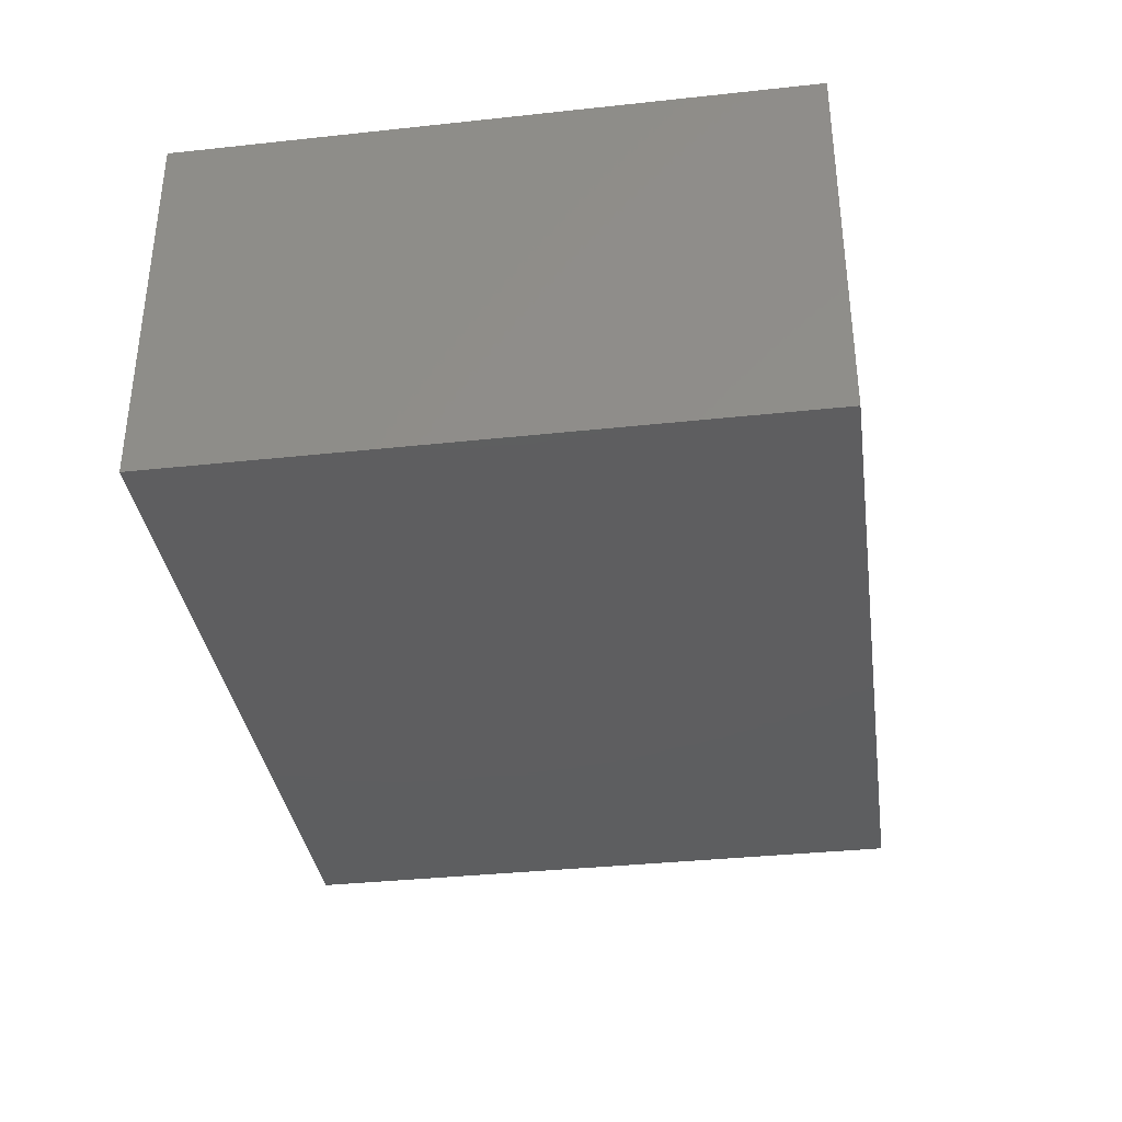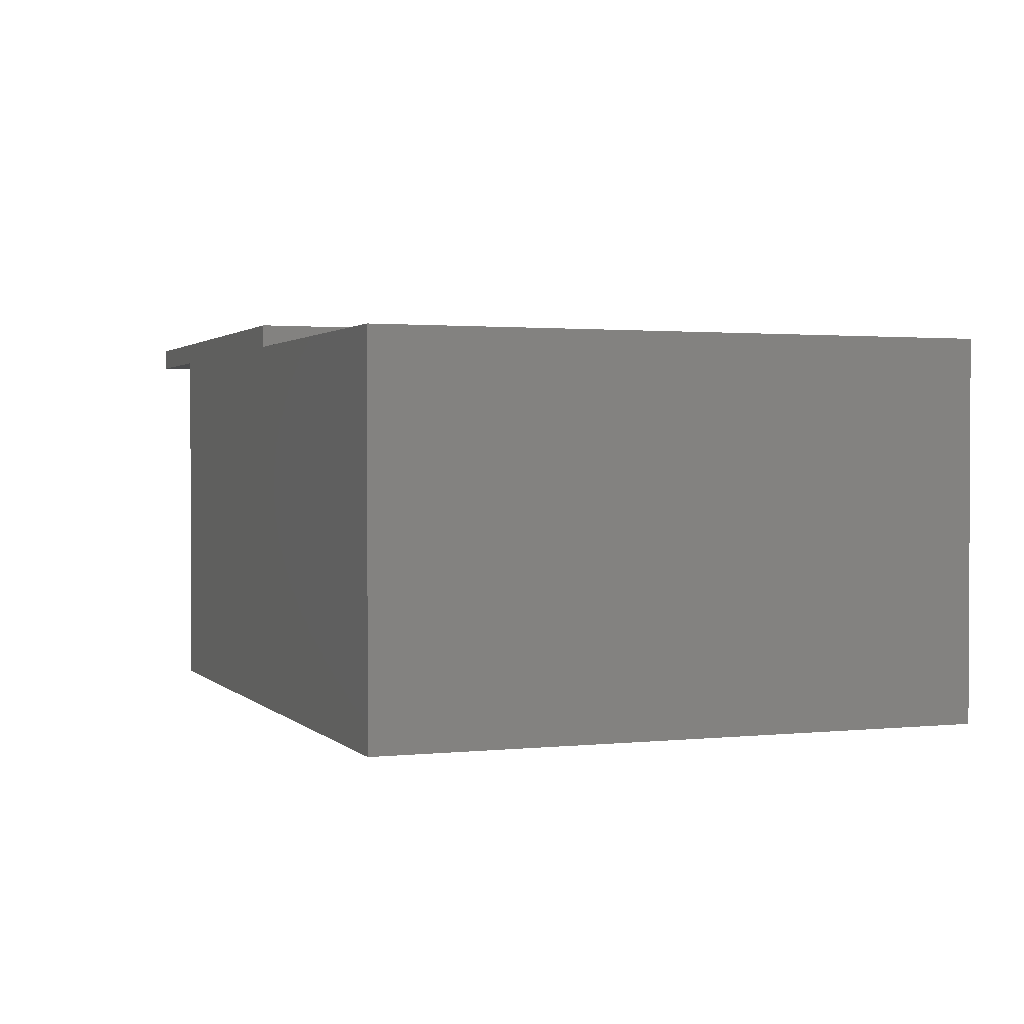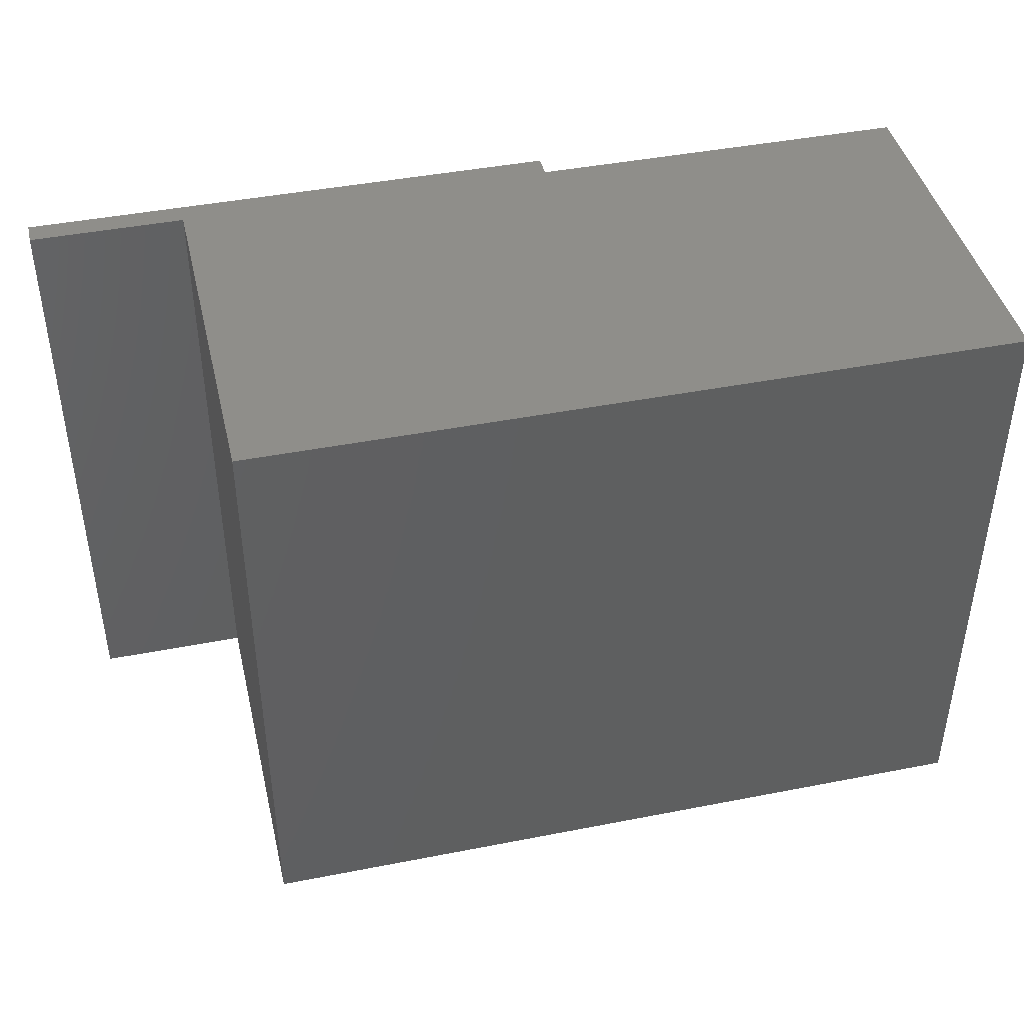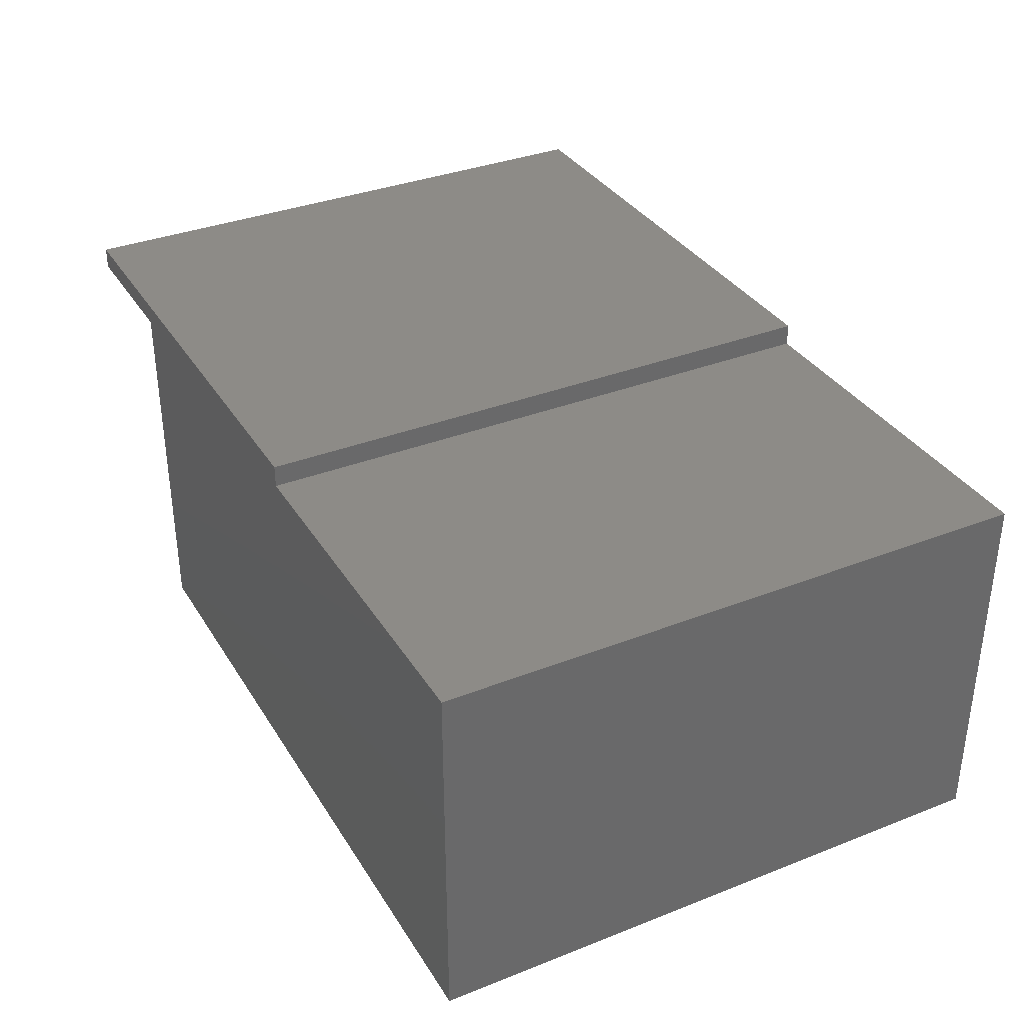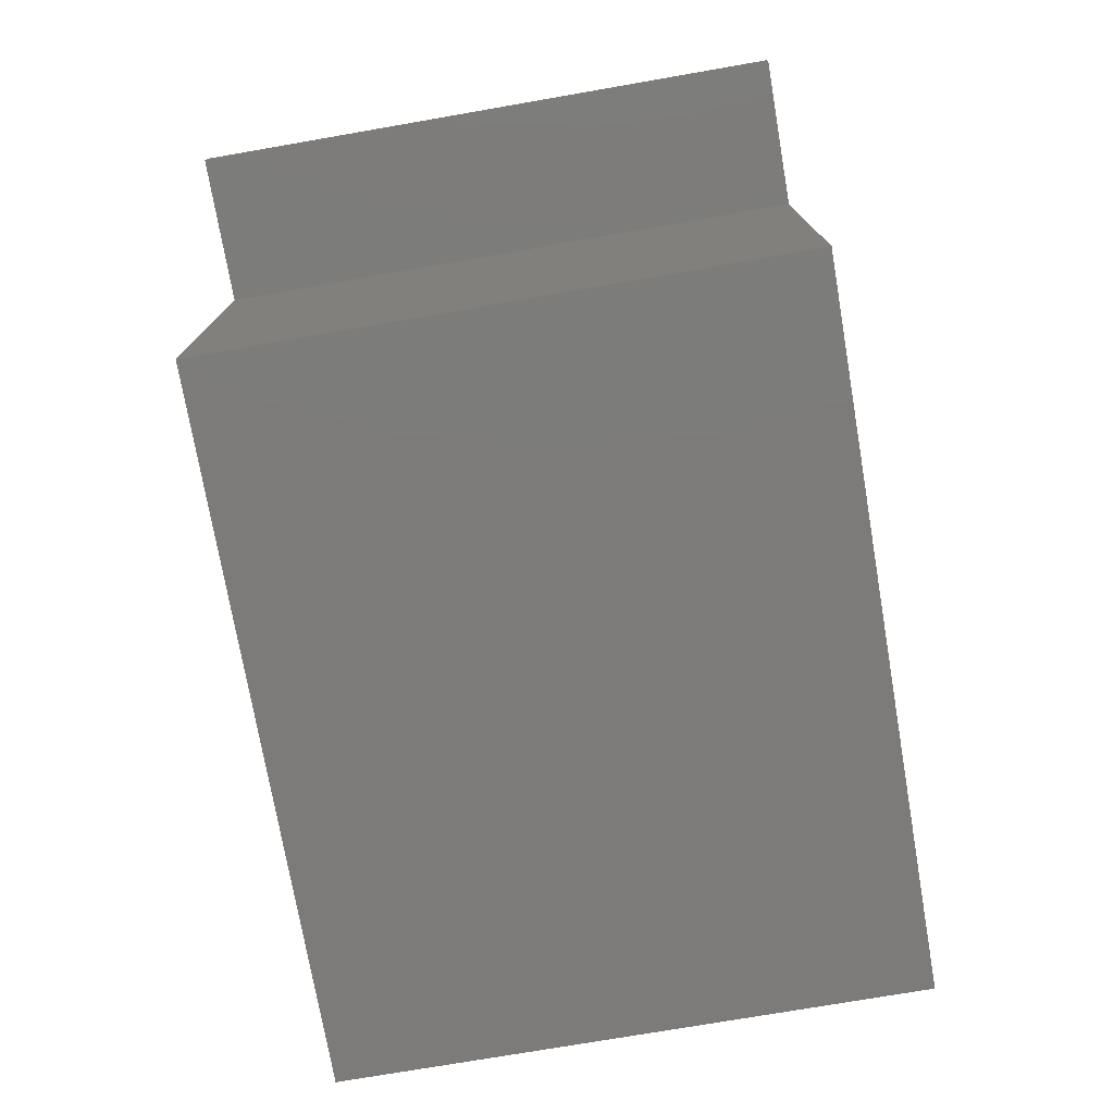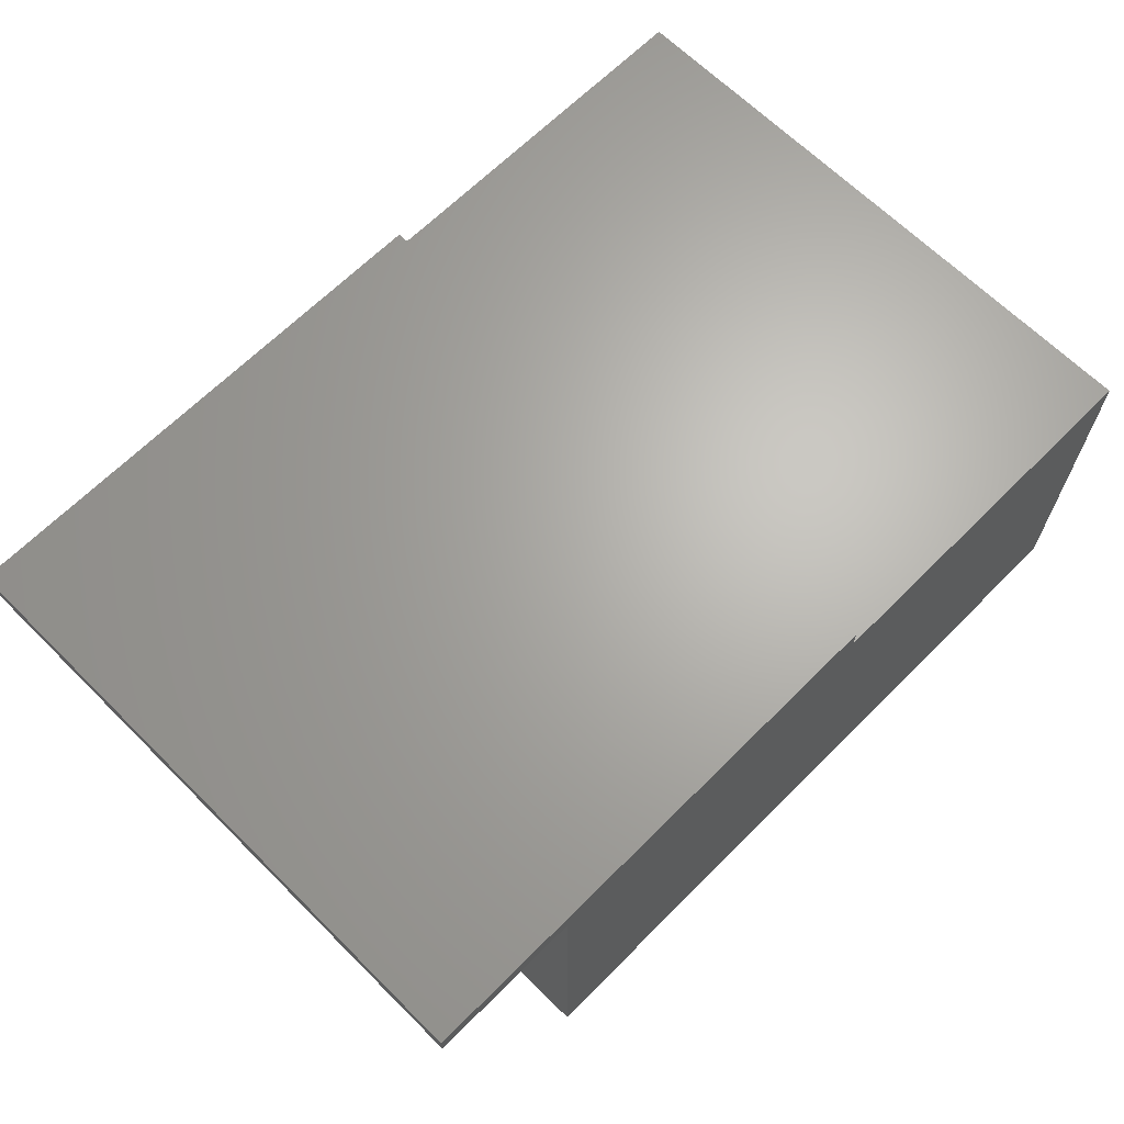
<metadata>
{"format":"stl","ext":"stl","renderer":"f3d","projection":"perspective","resolution":1024,"background":"white","views":[{"elev":-35.6,"azim":-81.9,"up":"+Z"},{"elev":1.5,"azim":-110.8,"up":"+Z"},{"elev":43.1,"azim":166.9,"up":"+Y"},{"elev":34.7,"azim":-117.7,"up":"+Z"},{"elev":-74.9,"azim":99.8,"up":"+Z"},{"elev":66.0,"azim":134.9,"up":"+Z"}]}
</metadata>
<code>
# stl→obj: 18 verts, 32 faces
v 0.3203 -0.75 0.003865
v -0.3281 -0.75 0.003865
v -0.3281 -0.75 -0.02344
v 0.1328 -0.75 -0.02344
v 0.2794 -0.75 -0.02344
v 0.3203 -0.75 -0.02344
v -0.7891 -0.75 -0.02344
v -0.7891 -0.75 -0.4844
v 0.1328 -0.75 -0.4844
v 0.3203 6.31e-17 0.003865
v 0.3203 6.158e-17 -0.02344
v 0.2794 5.931e-17 -0.02344
v 0.1328 5.117e-17 -0.02344
v -0.3281 2.559e-17 -0.02344
v -0.3281 2.71e-17 0.003865
v 0.1328 2.559e-17 -0.4844
v -0.7891 -2.559e-17 -0.4844
v -0.7891 6.163e-33 -0.02344
f 1 2 3
f 1 3 4
f 1 4 5
f 1 5 6
f 7 8 3
f 3 8 9
f 3 9 4
f 10 11 12
f 10 12 13
f 10 13 14
f 10 14 15
f 13 16 14
f 14 16 17
f 14 17 18
f 10 15 1
f 1 15 2
f 11 10 6
f 6 10 1
f 12 11 5
f 5 11 6
f 13 12 4
f 4 12 5
f 14 18 3
f 3 18 7
f 16 13 9
f 9 13 4
f 15 14 2
f 2 14 3
f 17 8 18
f 18 8 7
f 17 16 8
f 8 16 9

</code>
